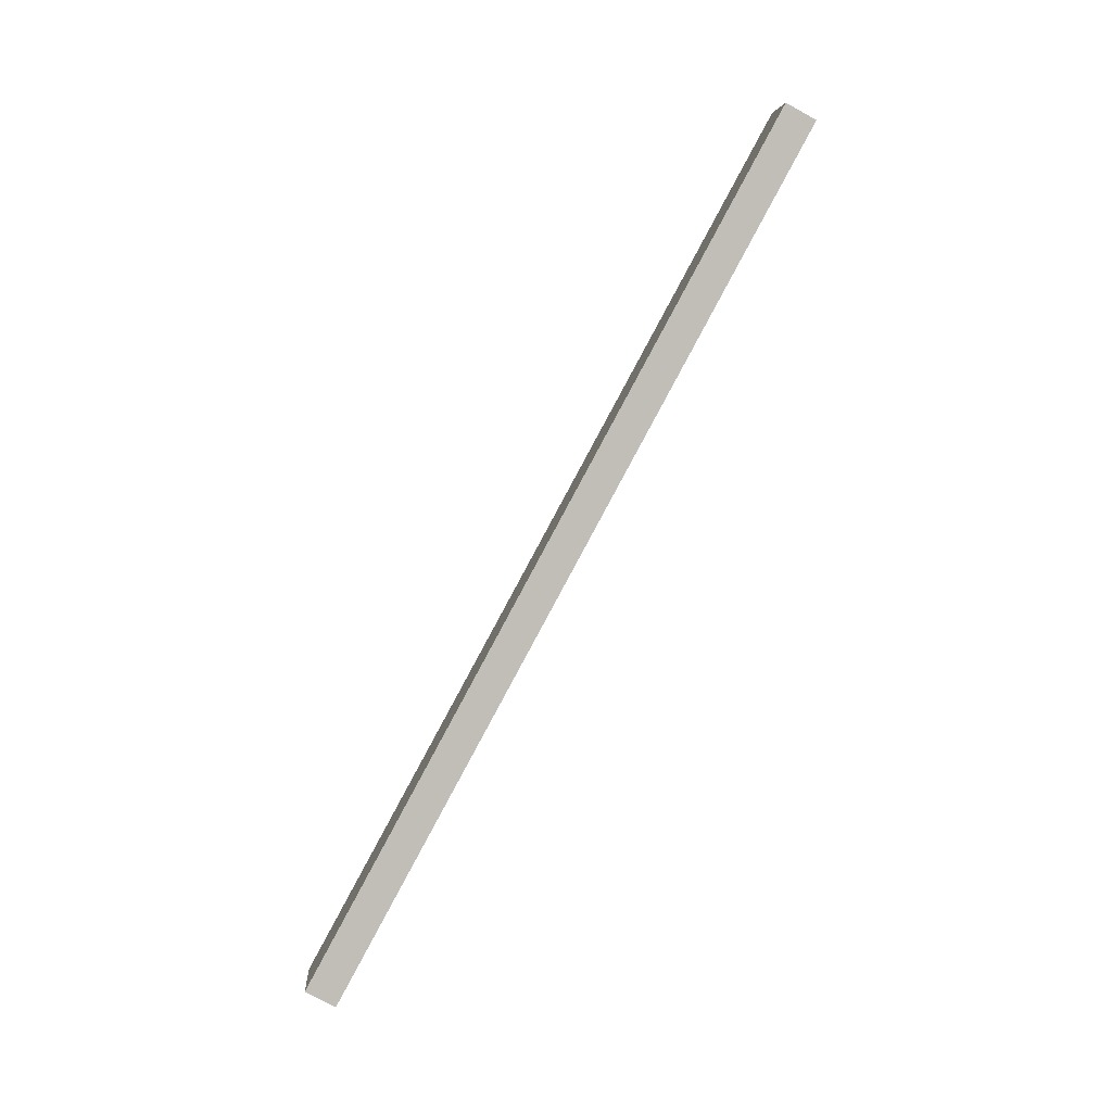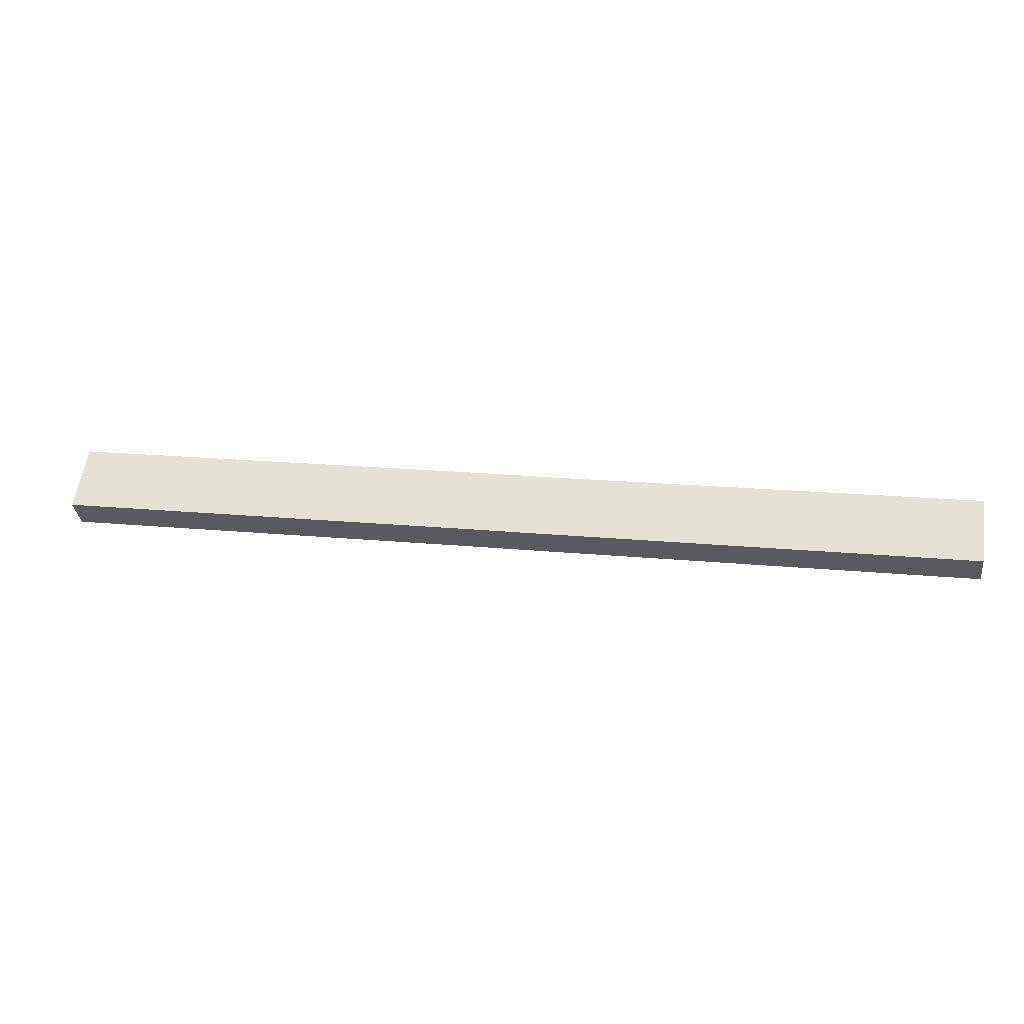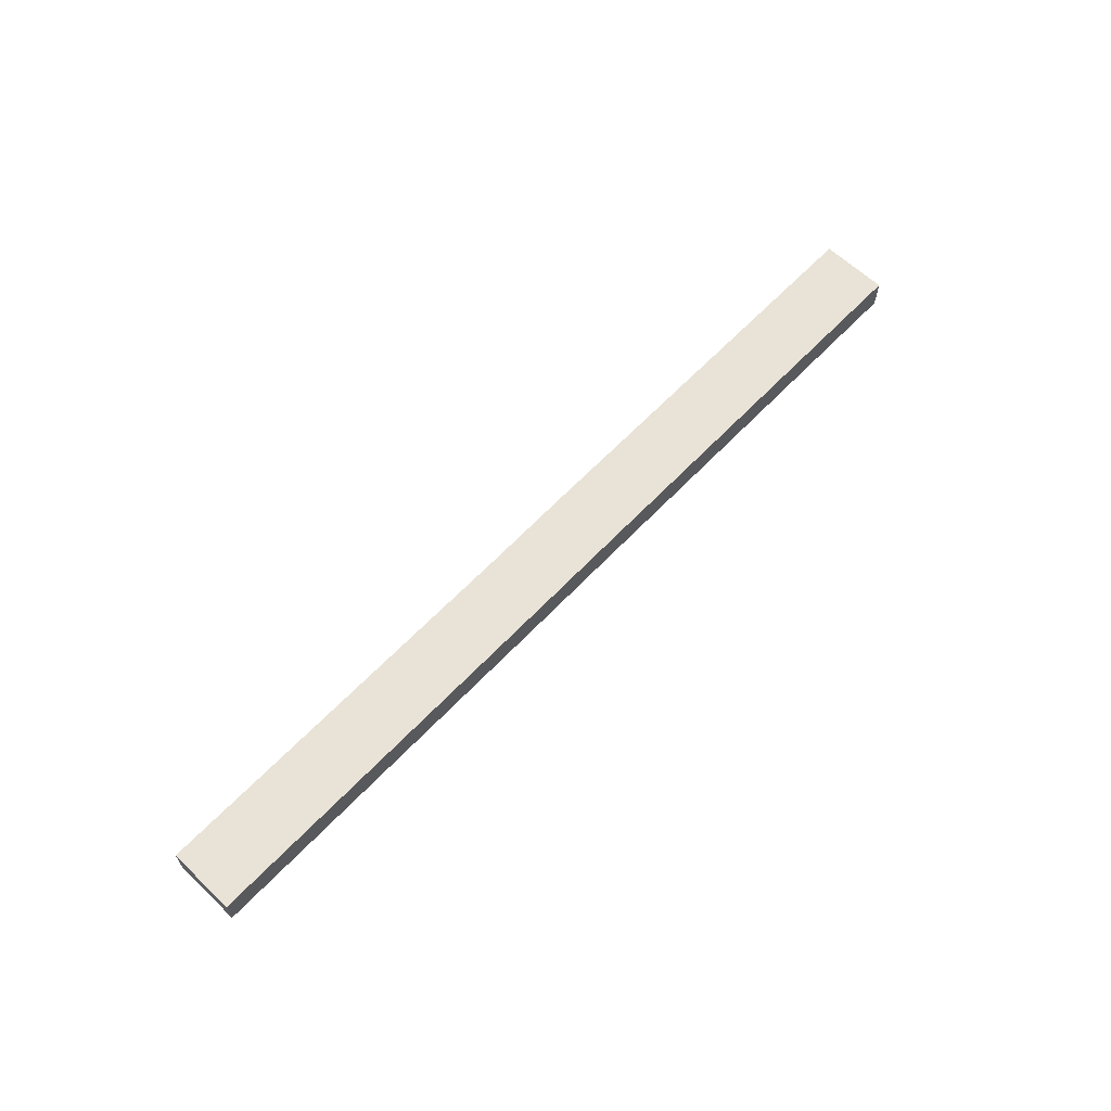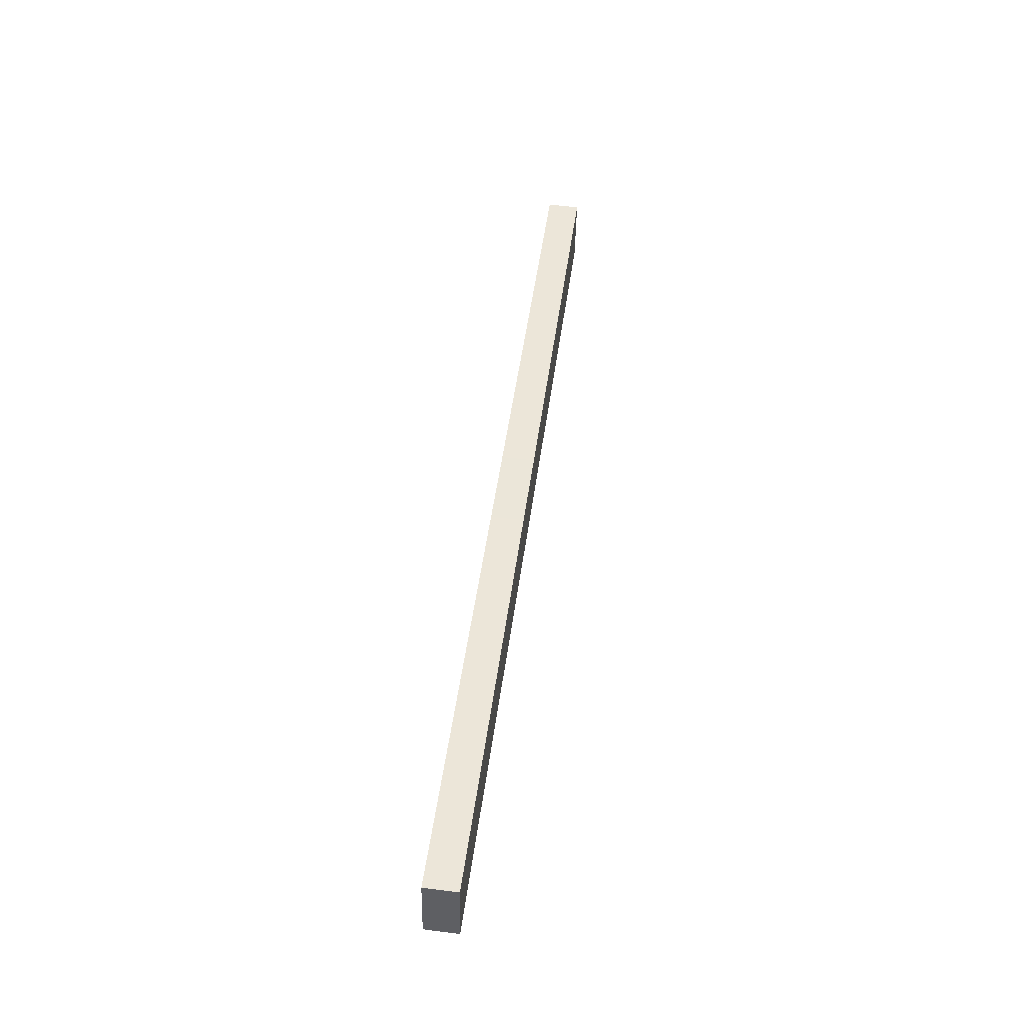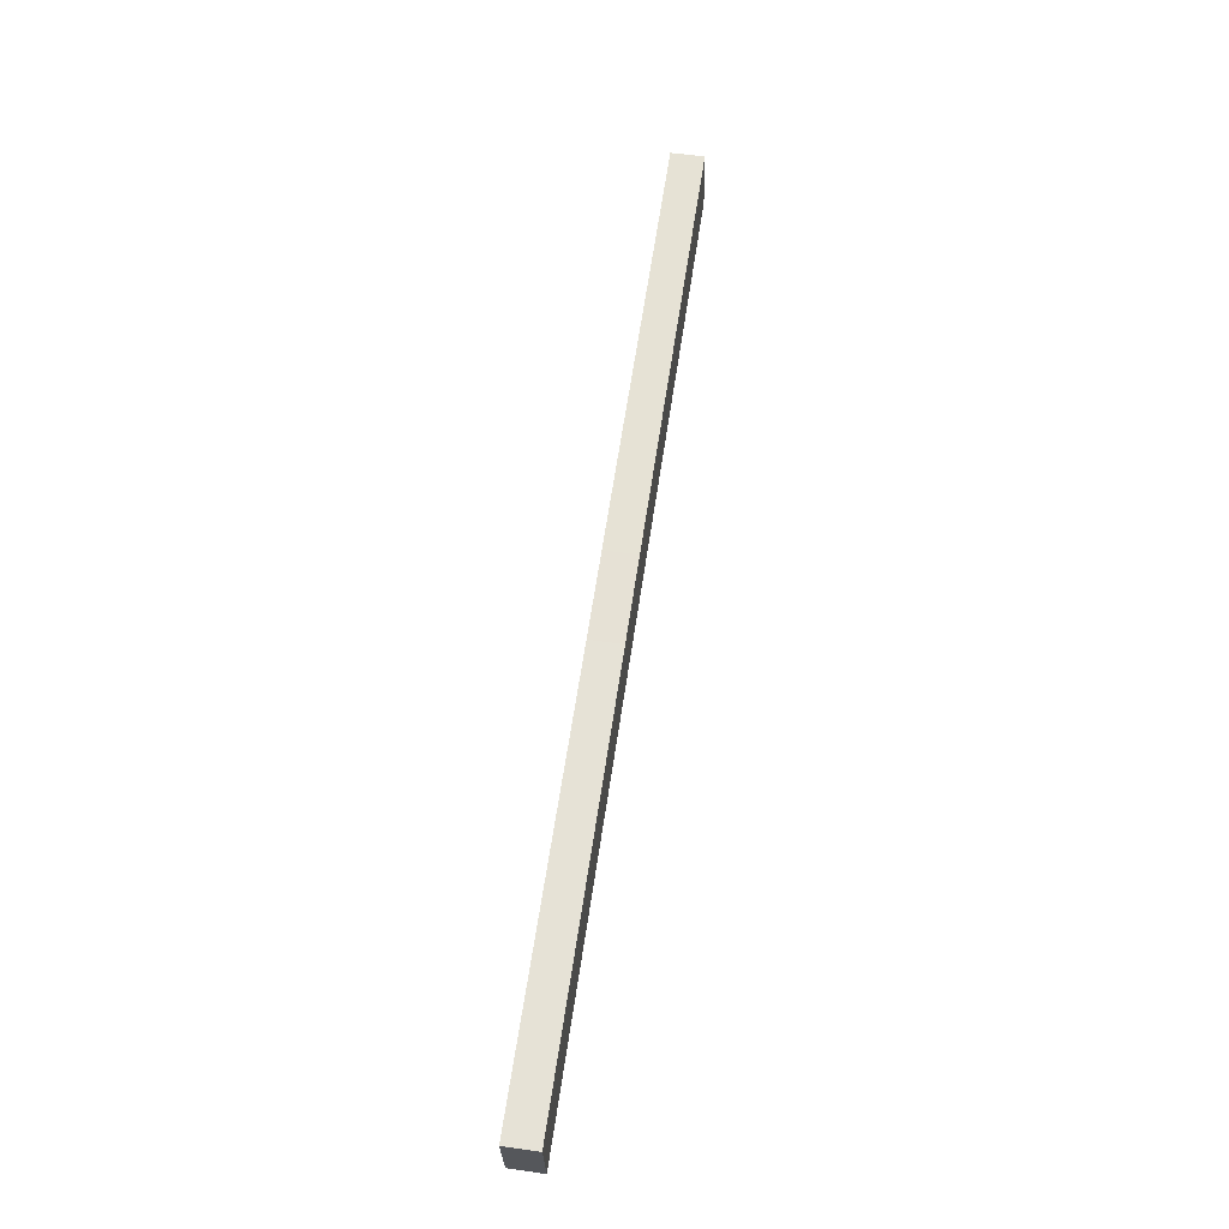
<metadata>
{"format":"obj","ext":"obj","renderer":"f3d","projection":"perspective","resolution":1024,"background":"white","views":[{"elev":-77.5,"azim":-118.8,"up":"+Z"},{"elev":-33.9,"azim":7.5,"up":"+Z"},{"elev":62.5,"azim":142.3,"up":"+Y"},{"elev":56.1,"azim":-82.5,"up":"+Z"},{"elev":54.3,"azim":98.6,"up":"+Z"}]}
</metadata>
<code>
v  0.856 2.746 5.774
v  35.41 2.746 -5.617
v  0 2.746 1.681e-16
v  36.33 2.746 0.148
v  42.44 2.746 -6.753
v  43.39 2.746 -1.024
v  77.82 2.746 -12.4
v  78.14 2.746 -10.18
v  78.67 2.746 -6.579
v  78.67 4.028e-16 -6.579
v  78.14 6.235e-16 -10.18
v  77.82 7.59e-16 -12.4
v  42.44 4.135e-16 -6.753
v  35.41 3.439e-16 -5.617
v  0 0 0
v  0.856 -3.536e-16 5.774
v  36.33 -9.062e-18 0.148
v  43.39 6.27e-17 -1.024
g defaultobject
f 1 2 3
f 2 1 4
f 2 4 5
f 5 4 6
f 5 6 7
f 7 6 8
f 8 6 9
f 10 8 9
f 8 10 11
f 8 11 7
f 7 11 12
f 12 5 7
f 5 12 13
f 5 13 2
f 2 13 14
f 2 14 3
f 3 14 15
f 15 1 3
f 1 15 16
f 16 4 1
f 4 16 17
f 4 17 6
f 6 17 18
f 6 18 9
f 9 18 10
f 14 16 15
f 16 14 17
f 17 14 13
f 17 13 18
f 18 13 12
f 18 12 11
f 18 11 10

</code>
